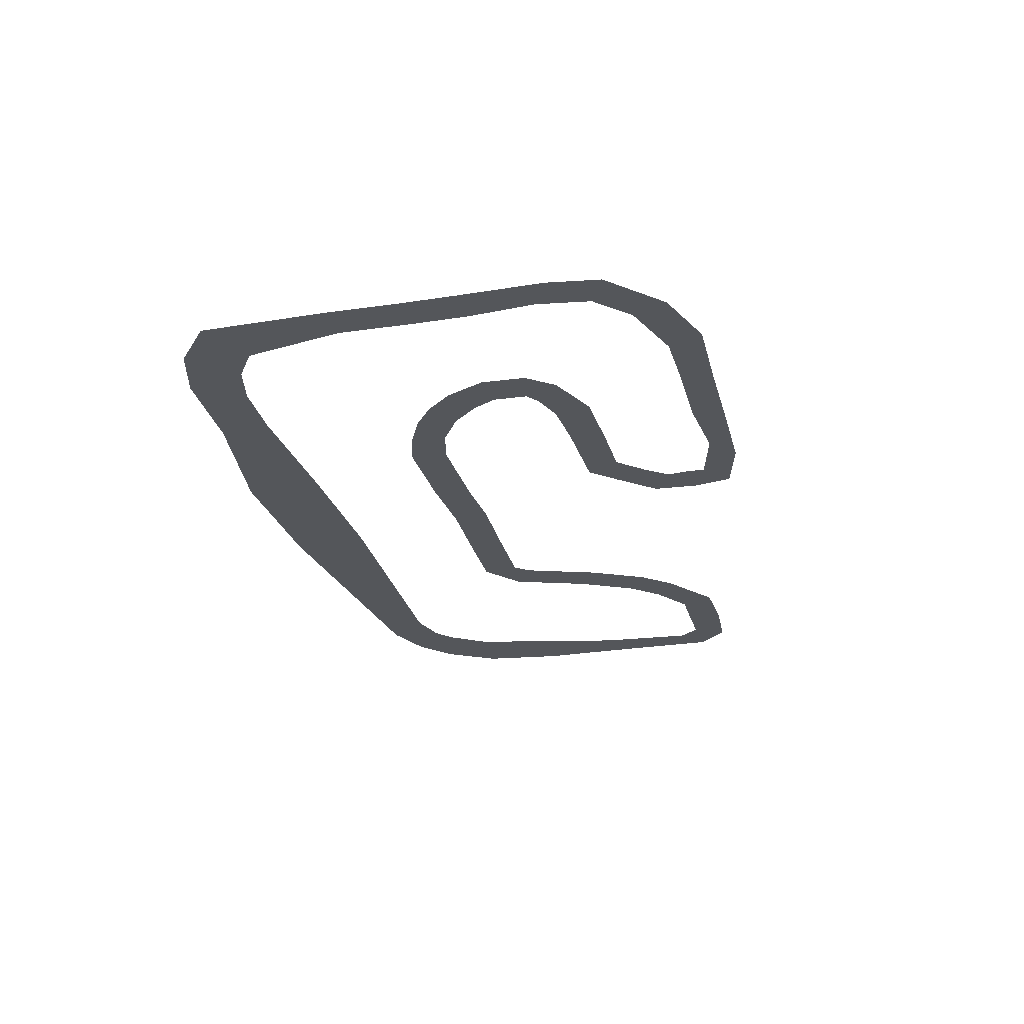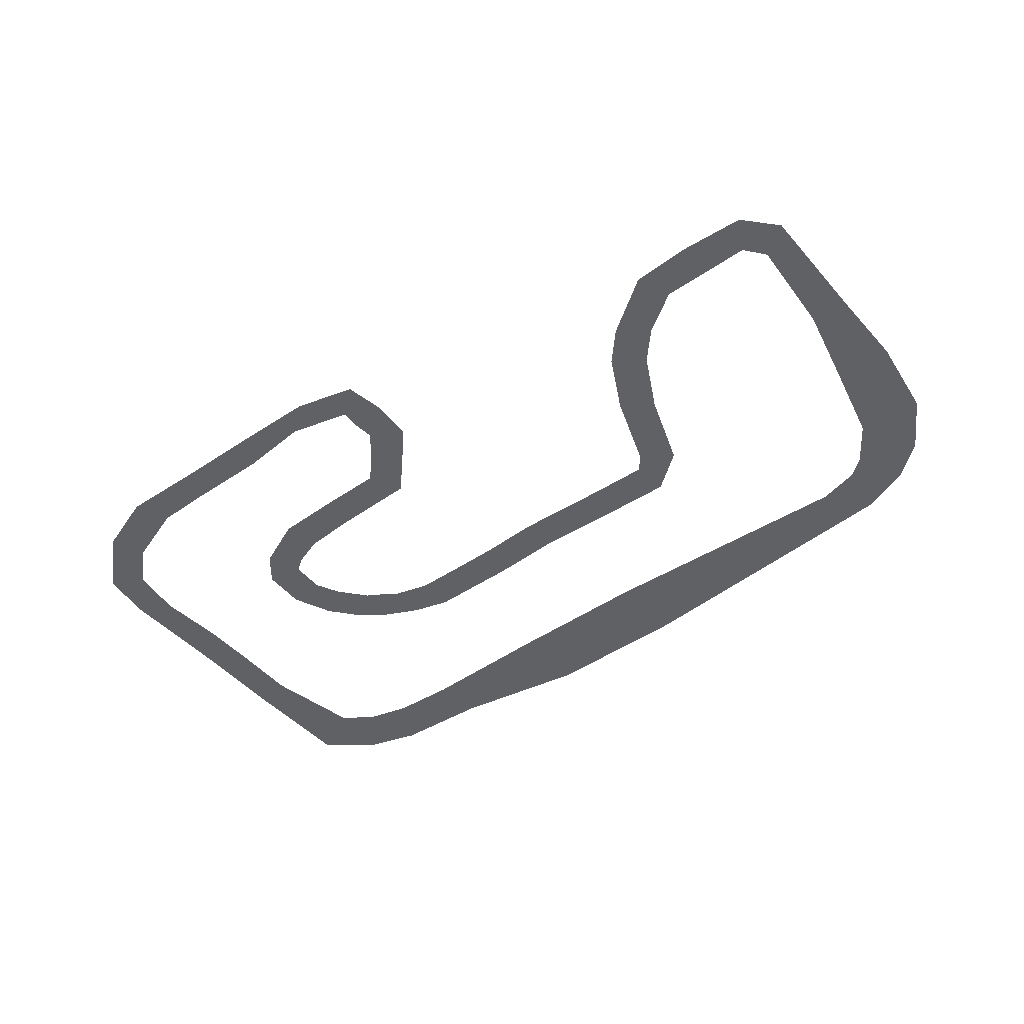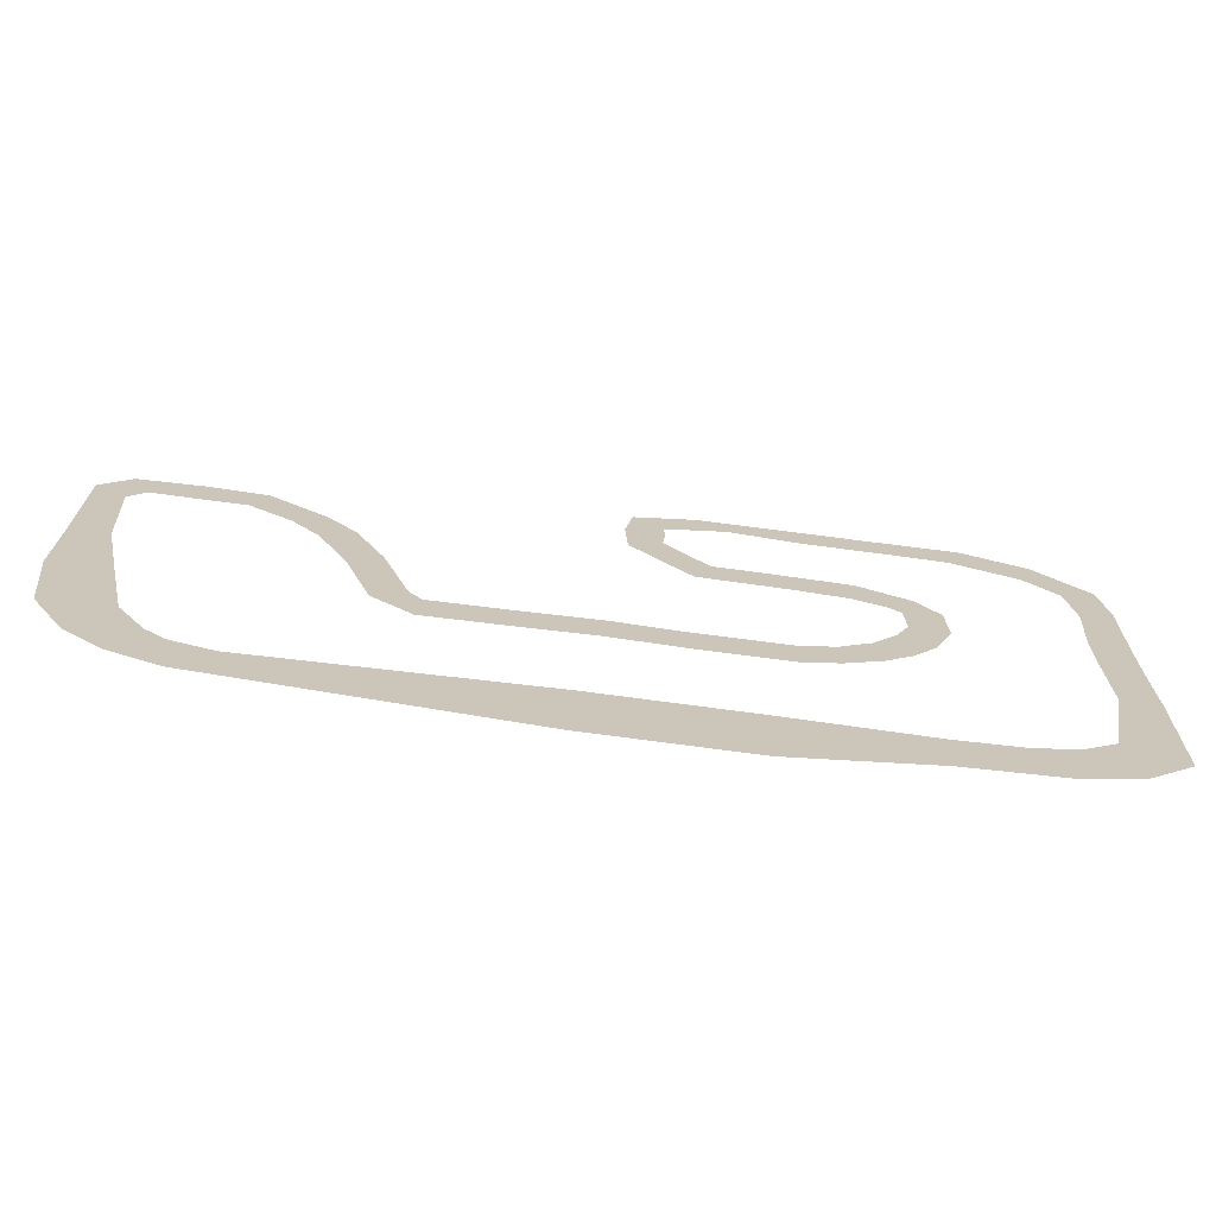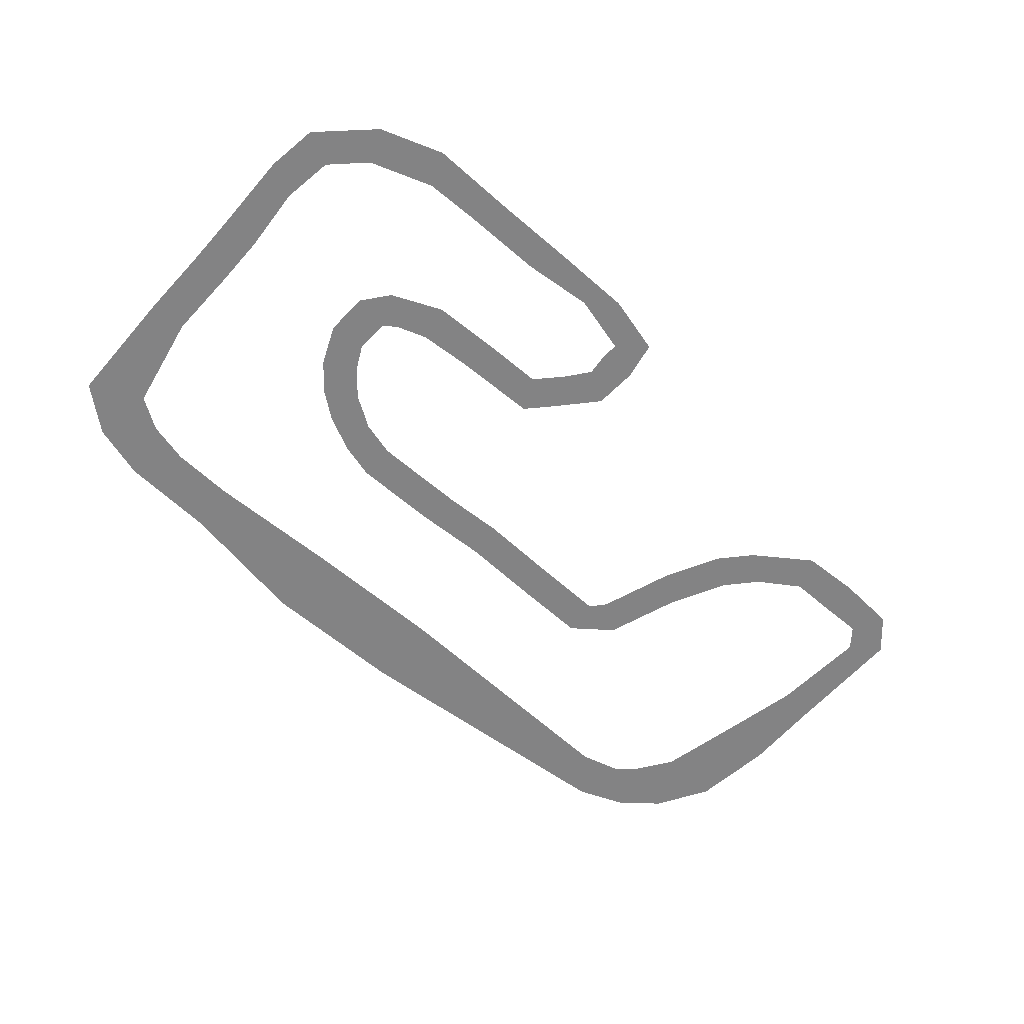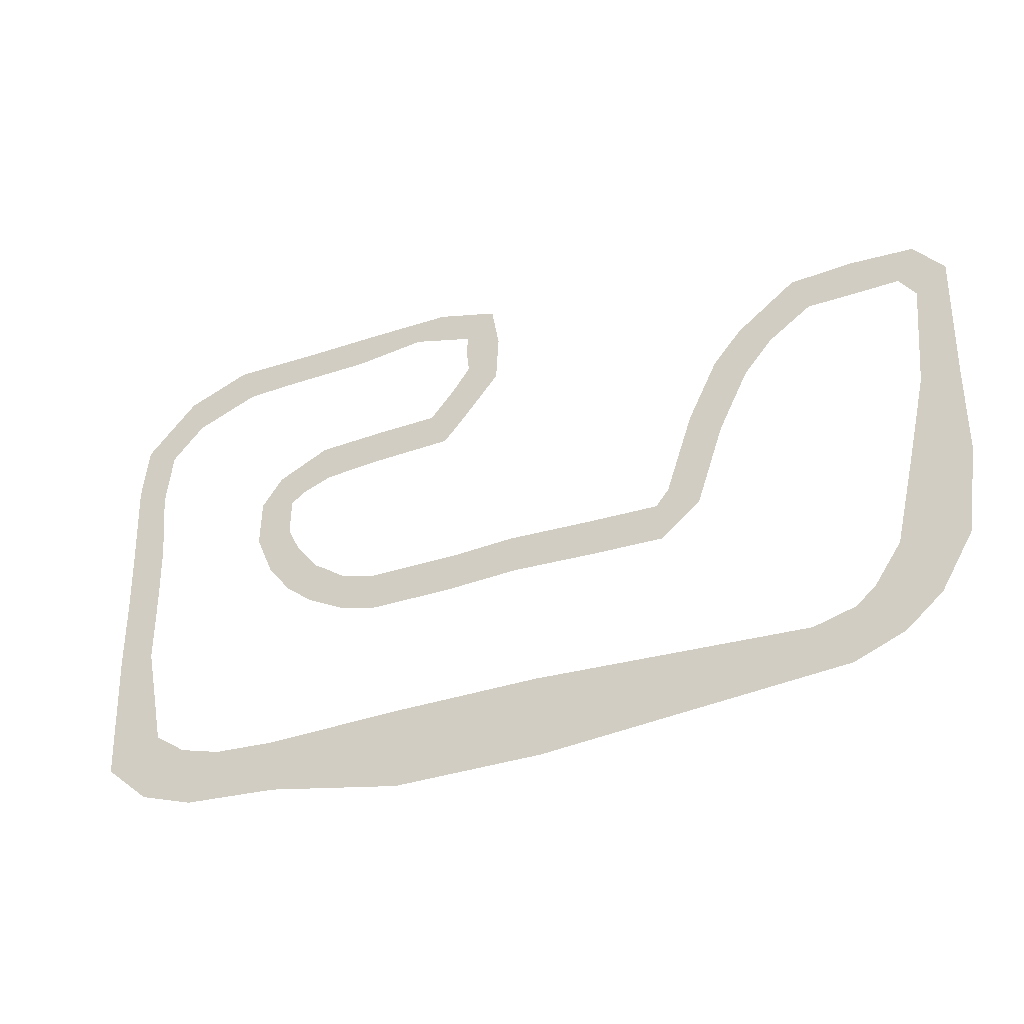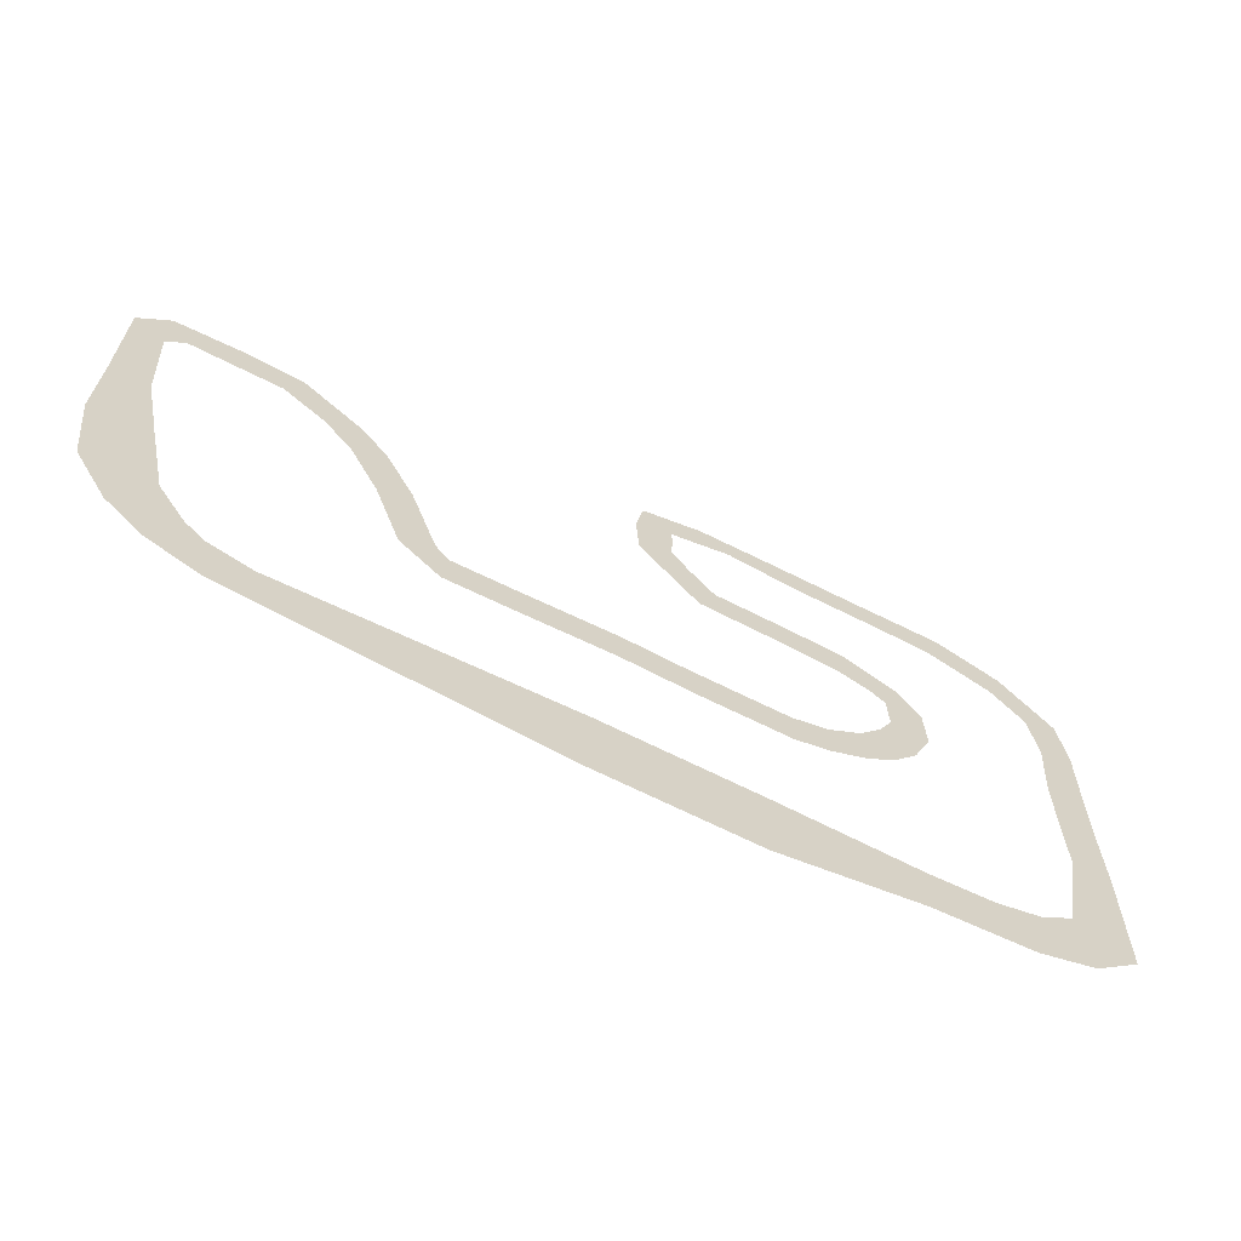
<metadata>
{"format":"obj","ext":"obj","renderer":"f3d","projection":"perspective","resolution":1024,"background":"white","views":[{"elev":-25.7,"azim":-75.8,"up":"+Y"},{"elev":-45.4,"azim":38.0,"up":"+Y"},{"elev":-69.8,"azim":172.4,"up":"+Z"},{"elev":-61.2,"azim":-41.3,"up":"+Y"},{"elev":-31.8,"azim":25.9,"up":"+Z"},{"elev":-64.4,"azim":152.8,"up":"+Z"}]}
</metadata>
<code>
v -8.741 -3.93 6.362
v 9.258 -3.93 6.431
v -8.741 -3.93 -5.635
v 6.127 -3.93 -5.635
v -21.79 -3.93 6.362
v -21.79 -3.93 -5.635
v -33.22 -3.93 9.506
v -33.22 -3.93 -2.491
v -40.59 -3.93 14.34
v -44.91 -3.93 3.152
v -43.22 -3.93 15.82
v -53.53 -3.93 9.68
v -50.63 -3.93 24.54
v -60.93 -3.93 18.4
v -54.58 -3.93 32.21
v -66.53 -3.93 31.15
v -54.58 -3.93 32.21
v -66.53 -3.93 31.15
v -54.17 -3.93 43.08
v -65.96 -3.93 45.3
v -49.93 -3.93 46.19
v -59 -3.93 54.05
v -40.08 -3.93 49.63
v -42.3 -3.93 61.42
v -24 -3.93 50.85
v -20.04 -3.93 62.17
v 4.216 -3.93 51.61
v -1.069 -3.93 62.38
v 12.08 -3.93 59.97
v 6.796 -3.93 70.74
v 22.95 -3.93 72.11
v 12.64 -3.93 78.26
v 23.79 -3.93 86.21
v 11.8 -3.93 85.79
v 21.4 -3.93 98.71
v 12.22 -3.93 90.98
v 2.229 -3.93 103.6
v -6.946 -3.93 95.9
v -23.32 -3.93 103.9
v -29.57 -3.93 93.66
v -50.36 -3.93 103.9
v -56.6 -3.93 93.66
v -78.38 -3.93 104.3
v -73.8 -3.93 93.24
v -99.03 -3.93 96.95
v -94.45 -3.93 85.86
v -115.9 -3.93 80.82
v -105.1 -3.93 75.46
v -118.3 -3.93 64.1
v -107.6 -3.93 58.74
v -118 -3.93 37.22
v -106 -3.93 37.45
v -118 -3.93 19.53
v -106 -3.93 19.75
v -118.5 -3.93 -3.576
v -106.5 -3.93 -3.348
v -118 -3.93 -43.61
v -100.4 -3.93 -34.83
v -103.7 -3.93 -55.51
v -90.14 -3.93 -41.61
v -85.81 -3.93 -60.92
v -76.57 -3.93 -45.04
v -54.69 -3.93 -62.5
v -56.21 -3.93 -45.95
v -10.45 -3.93 -69.97
v -11.97 -3.93 -44.58
v 38.22 -3.93 -69.48
v 36.7 -3.93 -44.08
v 135.1 -3.93 -61.03
v 124.2 -3.93 -47.26
v 151 -3.93 -54.66
v 137.3 -3.93 -43.7
v 162.5 -3.93 -44.94
v 143.4 -3.93 -38.67
v 172.7 -3.93 -27.84
v 151.9 -3.93 -26.27
v 176.1 -3.93 -0.805
v 158.2 -3.93 1.228
v 175.6 -3.93 25.25
v 163.7 -3.93 26.81
v 175.5 -3.93 65.42
v 165.8 -3.93 58.41
v 166.1 -3.93 75.57
v 160.5 -3.93 64.97
v 146.3 -3.93 76.75
v 146.9 -3.93 64.77
v 127 -3.93 75.78
v 131.8 -3.93 64.76
v 108.7 -3.93 62.84
v 118.6 -3.93 56.07
v 99.85 -3.93 53.01
v 109.8 -3.93 46.24
v 90.51 -3.93 34.82
v 100.4 -3.93 28.05
v 82.15 -3.93 10.74
v 92.06 -3.93 3.968
v 78.08 -3.93 5.939
v 79.42 -3.93 -5.982
v 55.46 -3.93 6.431
v 56.81 -3.93 -5.49
v 28.43 -3.93 7.414
v 29.77 -3.93 -4.507
f 2 4 3
f 3 6 5
f 6 8 7
f 8 10 9
f 9 10 12
f 11 12 14
f 13 14 16
f 16 18 17
f 17 18 20
f 20 22 21
f 22 24 23
f 23 24 26
f 26 28 27
f 27 28 30
f 29 30 32
f 31 32 34
f 34 36 35
f 35 36 38
f 37 38 40
f 39 40 42
f 41 42 44
f 44 46 45
f 45 46 48
f 47 48 50
f 49 50 52
f 52 54 53
f 54 56 55
f 56 58 57
f 57 58 60
f 59 60 62
f 61 62 64
f 64 66 65
f 66 68 67
f 68 70 69
f 70 72 71
f 72 74 73
f 74 76 75
f 76 78 77
f 77 78 80
f 80 82 81
f 82 84 83
f 83 84 86
f 86 88 87
f 88 90 89
f 90 92 91
f 91 92 94
f 93 94 96
f 95 96 98
f 98 100 99
f 100 102 101
f 101 102 4
f 1 2 3
f 1 3 5
f 5 6 7
f 7 8 9
f 11 9 12
f 13 11 14
f 15 13 16
f 15 16 17
f 19 17 20
f 19 20 21
f 21 22 23
f 25 23 26
f 25 26 27
f 29 27 30
f 31 29 32
f 33 31 34
f 33 34 35
f 37 35 38
f 39 37 40
f 41 39 42
f 43 41 44
f 43 44 45
f 47 45 48
f 49 47 50
f 51 49 52
f 51 52 53
f 53 54 55
f 55 56 57
f 59 57 60
f 61 59 62
f 63 61 64
f 63 64 65
f 65 66 67
f 67 68 69
f 69 70 71
f 71 72 73
f 73 74 75
f 75 76 77
f 79 77 80
f 79 80 81
f 81 82 83
f 85 83 86
f 85 86 87
f 87 88 89
f 89 90 91
f 93 91 94
f 95 93 96
f 97 95 98
f 97 98 99
f 99 100 101
f 2 101 4

</code>
